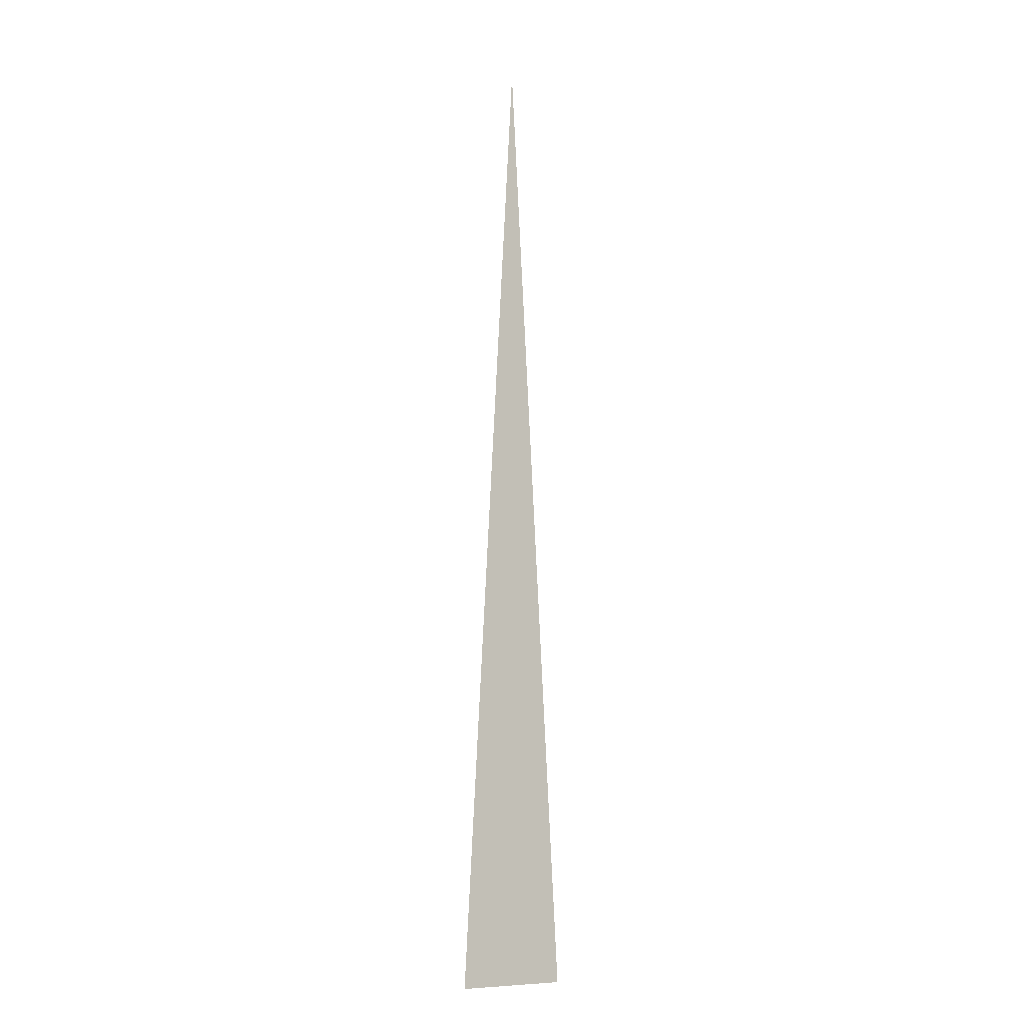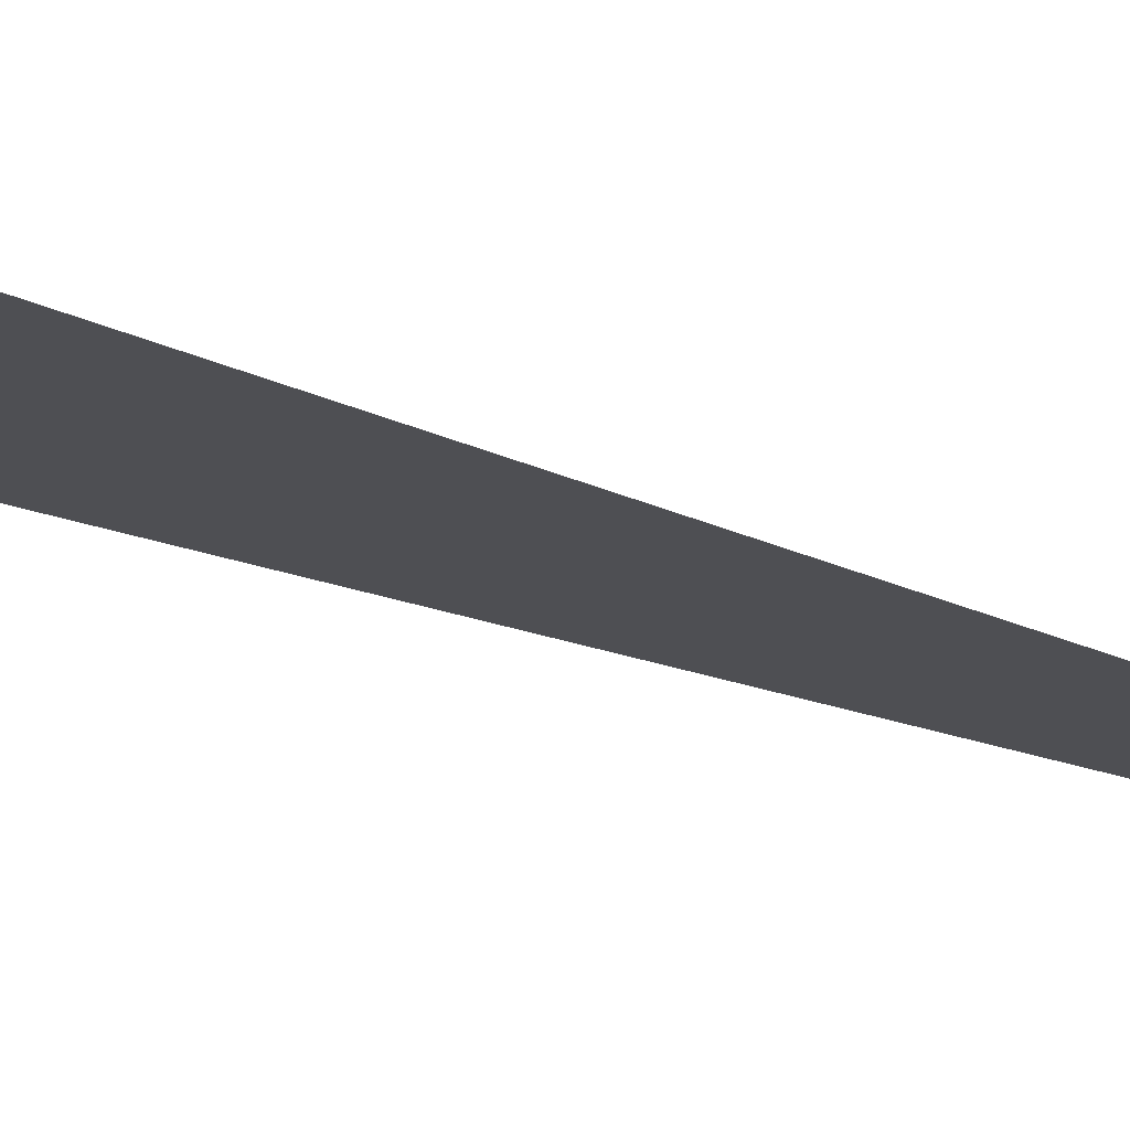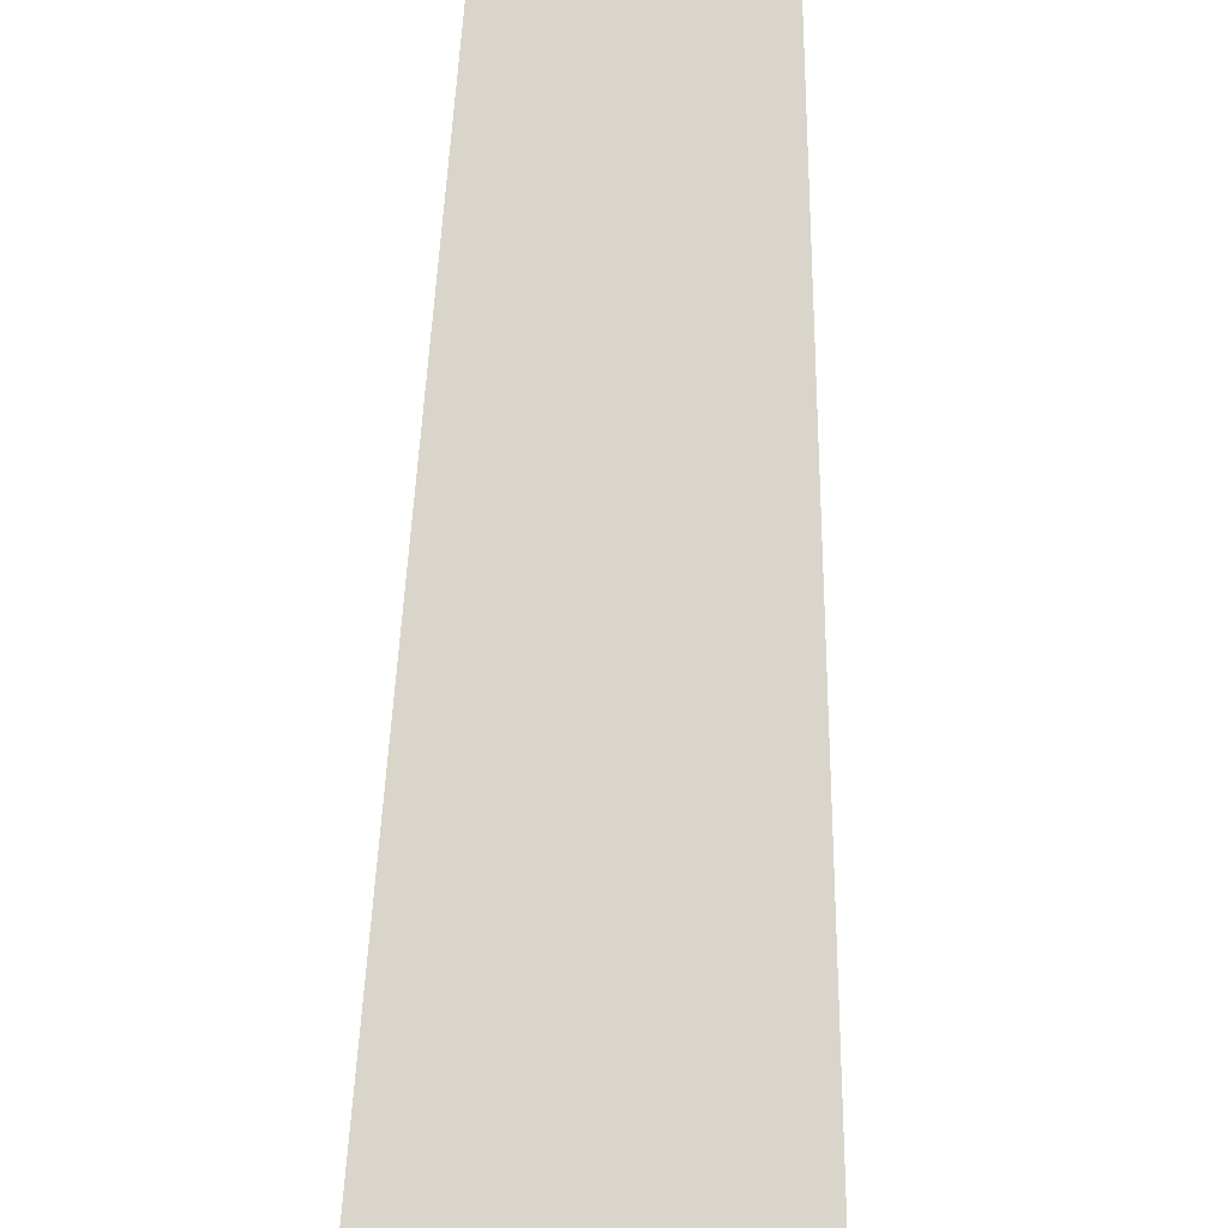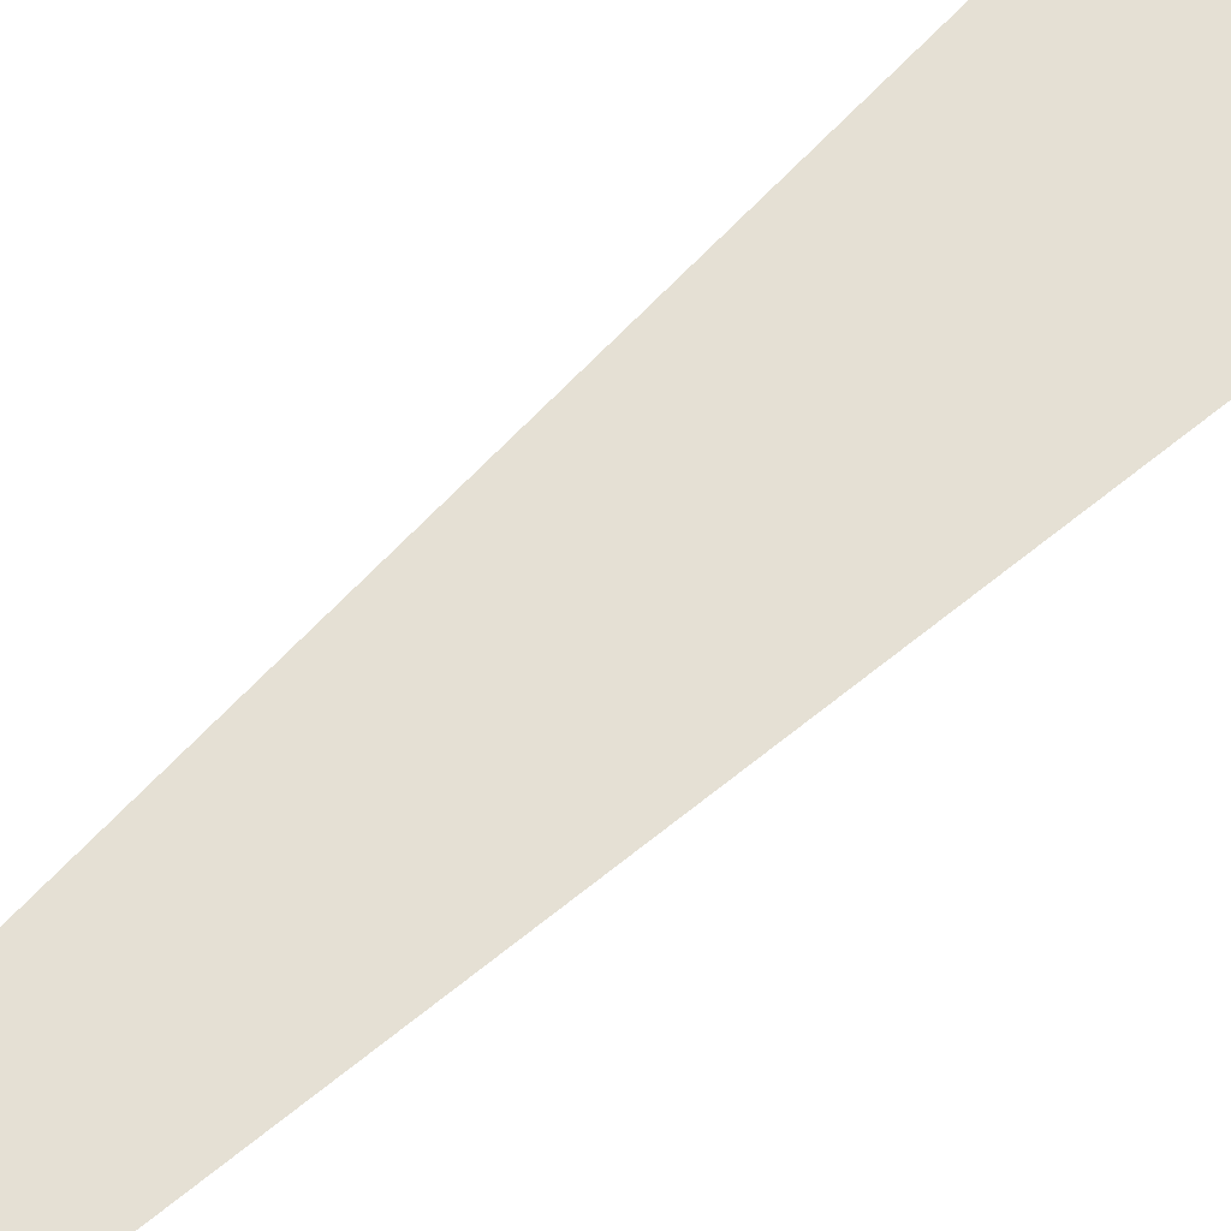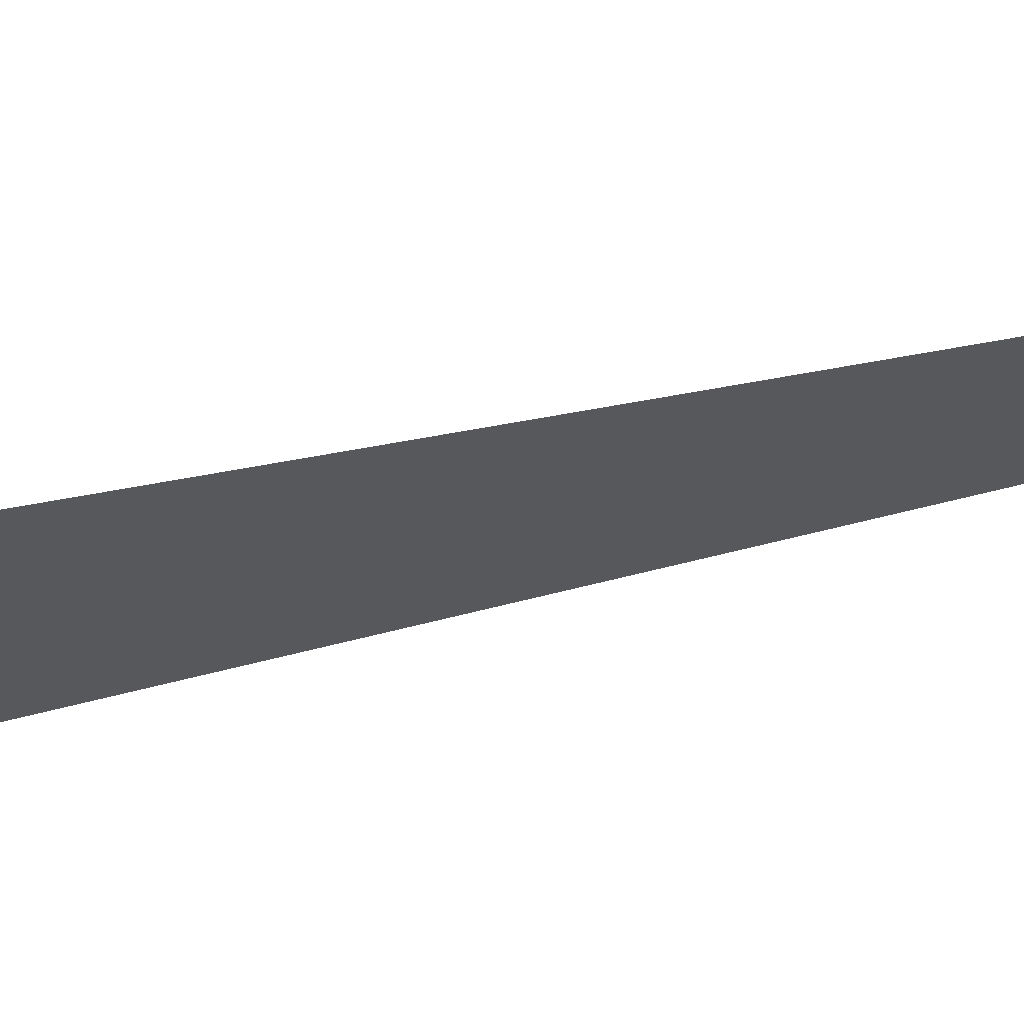
<metadata>
{"format":"obj","ext":"obj","renderer":"f3d","projection":"perspective","resolution":1024,"background":"white","views":[{"elev":-9.7,"azim":140.8,"up":"+Y"},{"elev":-18.2,"azim":47.9,"up":"+Z"},{"elev":74.5,"azim":1.8,"up":"+Z"},{"elev":65.3,"azim":-133.2,"up":"+Z"},{"elev":-28.1,"azim":113.1,"up":"+Z"}]}
</metadata>
<code>
o Plane.002
v 2 2 0
v 2.125 0 -0
v 1.875 0 0
f 3 1 2

</code>
